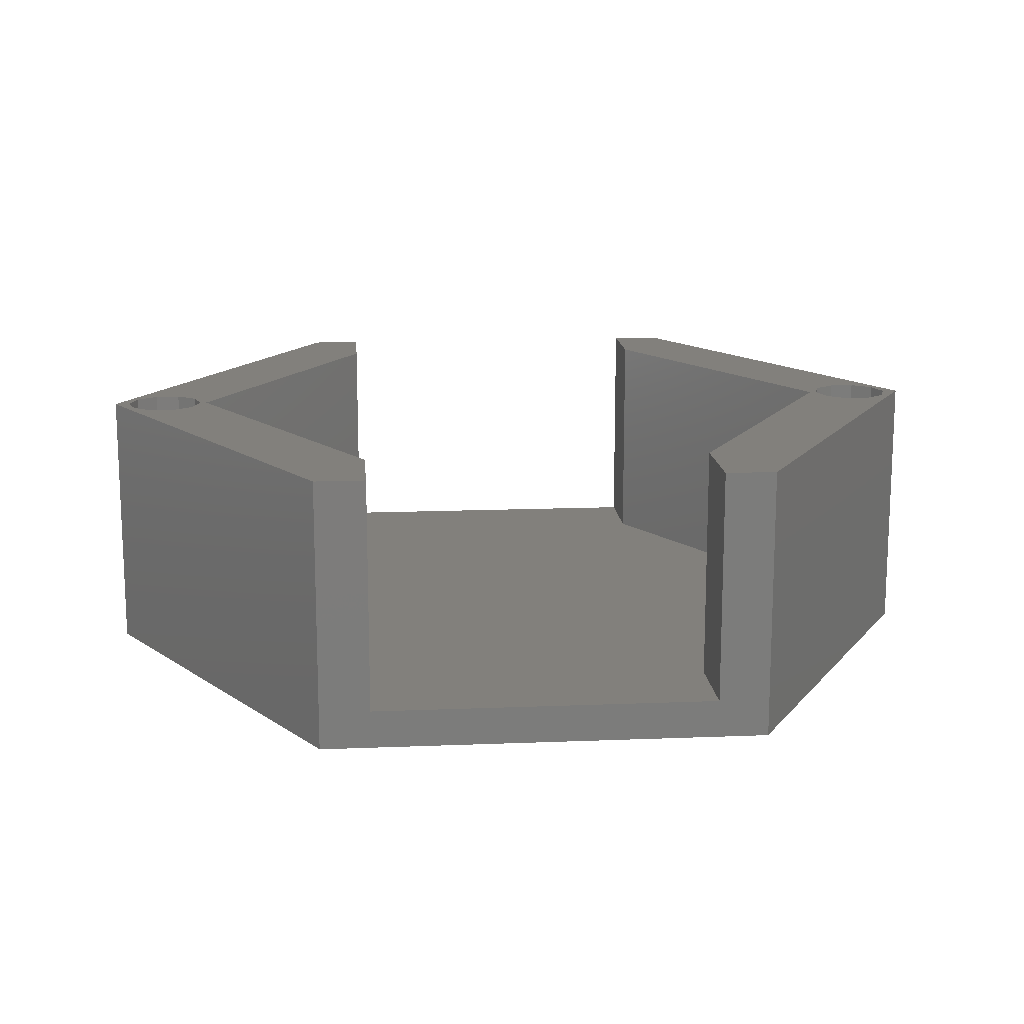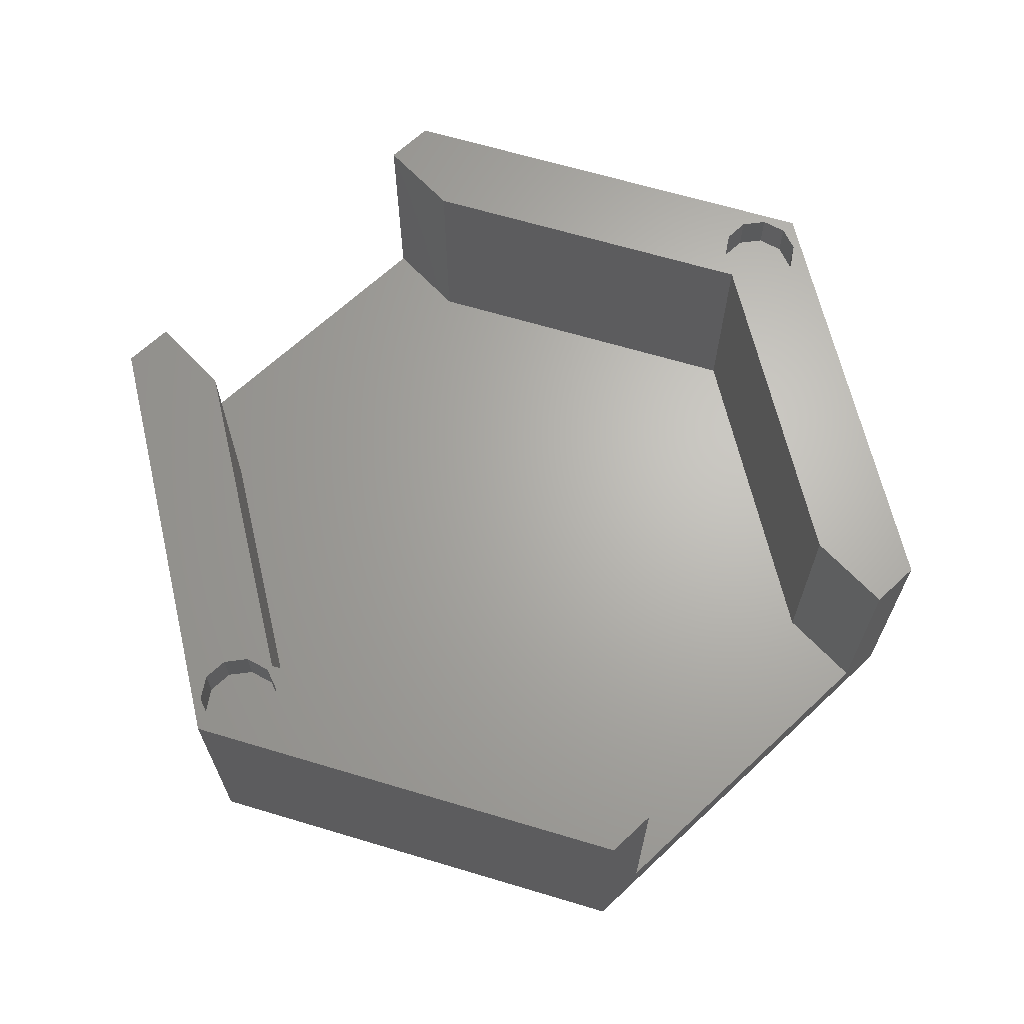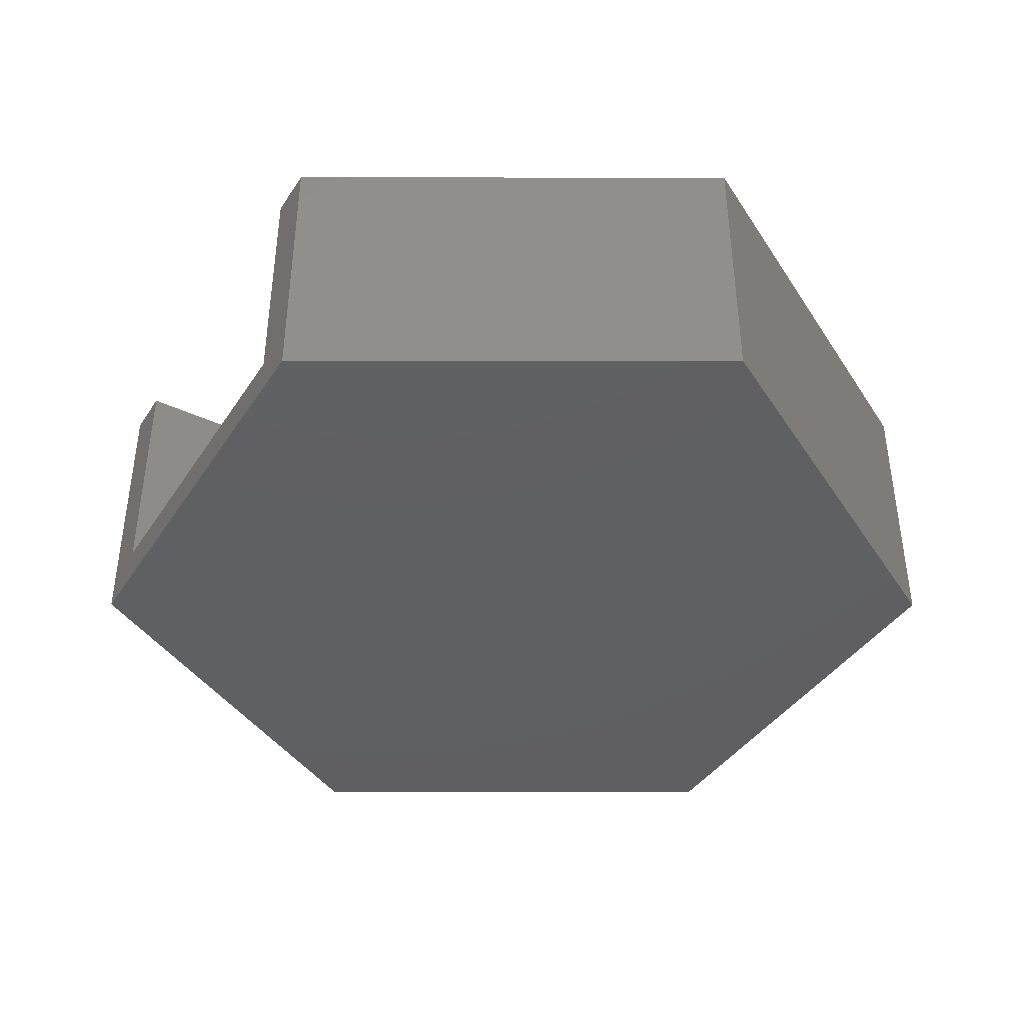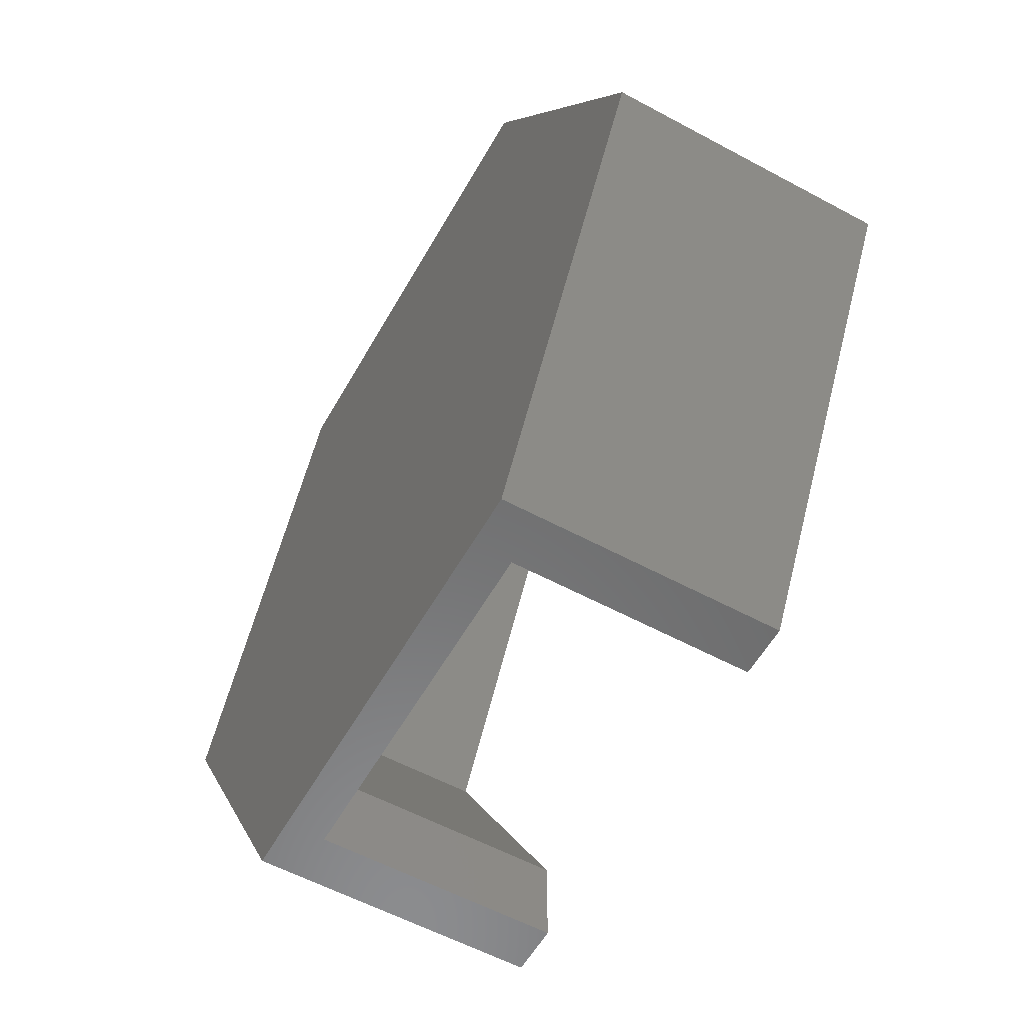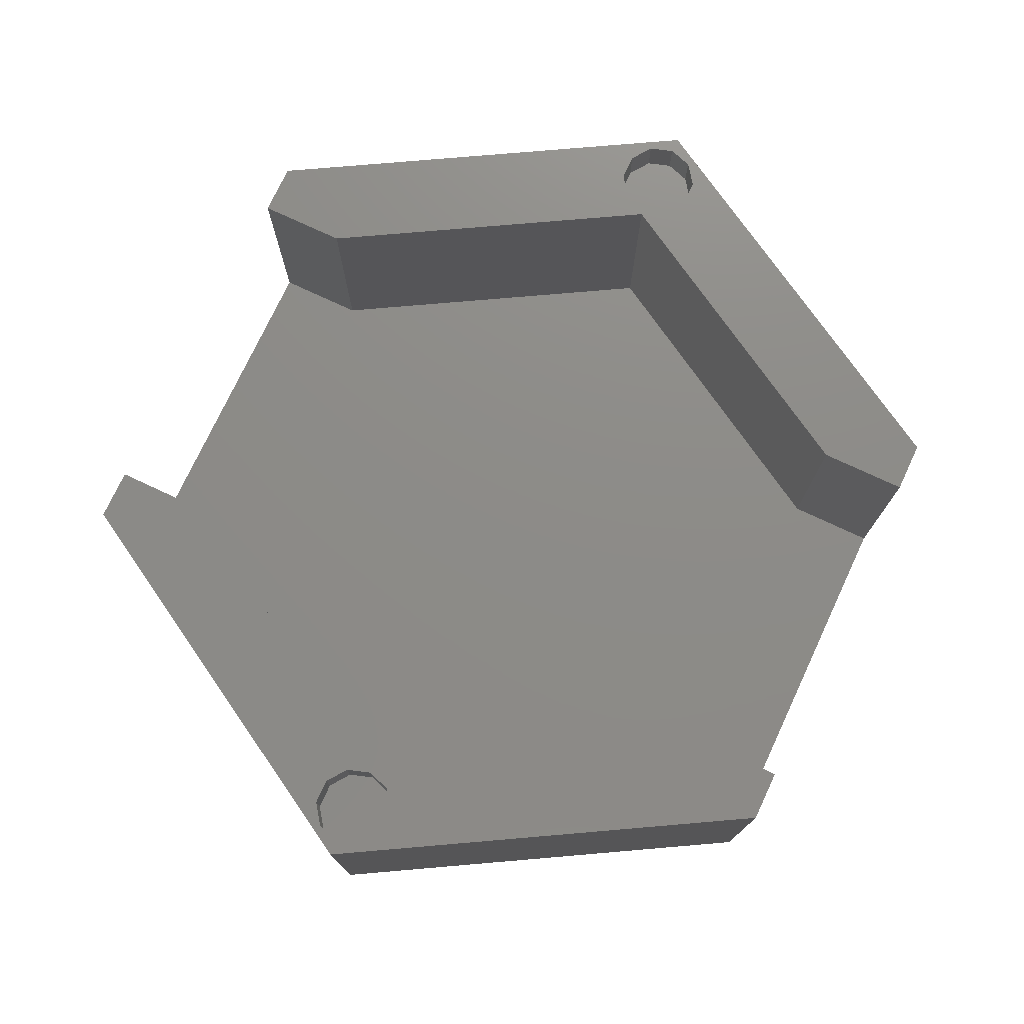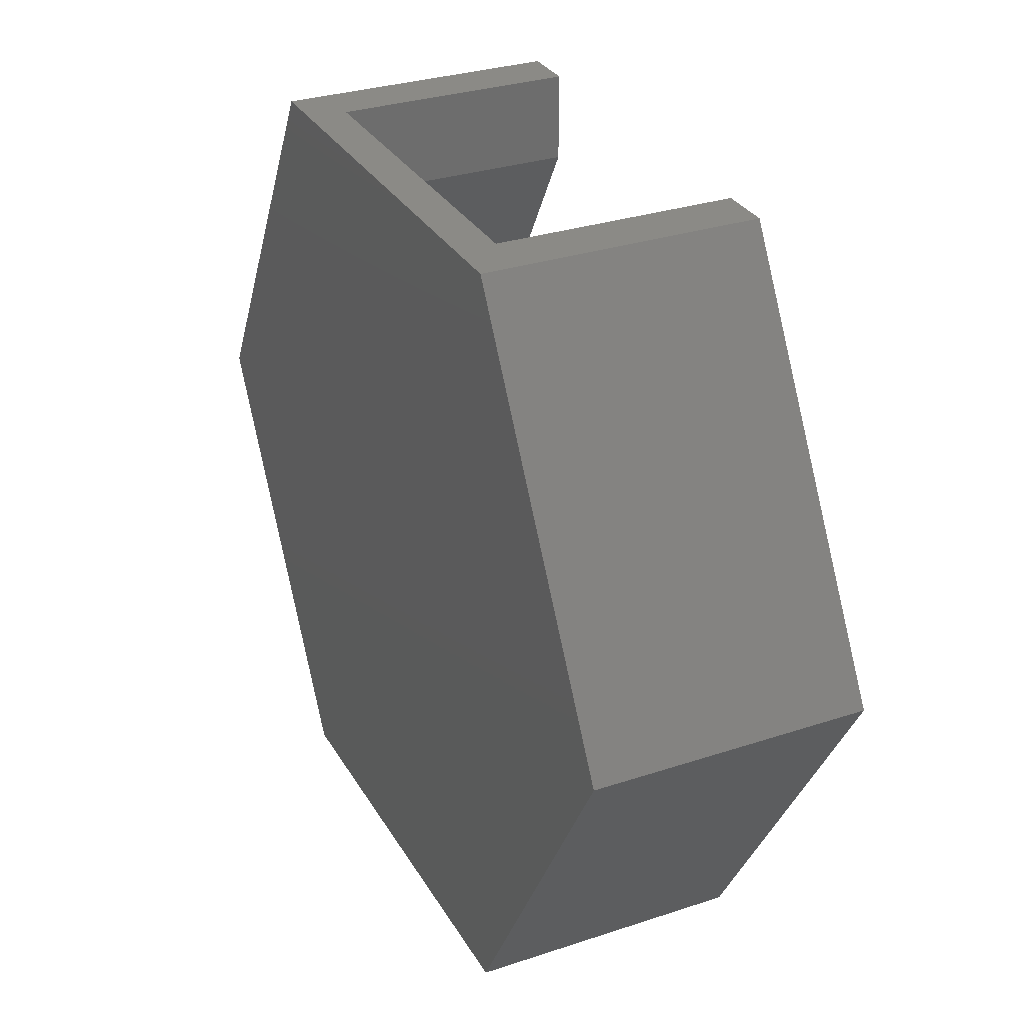
<metadata>
{"format":"stl","ext":"stl","renderer":"f3d","projection":"perspective","resolution":1024,"background":"white","views":[{"elev":14.6,"azim":175.0,"up":"+Z"},{"elev":65.9,"azim":-43.3,"up":"+Z"},{"elev":-40.2,"azim":59.9,"up":"+Z"},{"elev":-57.3,"azim":-119.3,"up":"+Y"},{"elev":75.4,"azim":115.1,"up":"+Z"},{"elev":30.8,"azim":-115.4,"up":"+Y"}]}
</metadata>
<code>
# stl→obj: 72 verts, 140 faces
v 35.5 0 21.5
v 17.75 30.74 0
v 17.75 30.74 21.5
v 35.5 0 0
v -35.5 0 0
v -17.75 30.74 21.5
v -17.75 30.74 0
v -35.5 0 21.5
v 13.75 30.74 3
v 13.75 30.74 21.5
v -13.75 30.74 3
v -13.75 30.74 21.5
v -17.75 -30.74 0
v -17.75 -30.74 21.5
v 33.7 1.852 21.5
v 34.3 0 21.5
v 28.6 1.852 21.5
v 27.5 0 21.5
v 28 0 21.5
v 32.12 2.996 21.5
v 30.18 2.996 21.5
v 13.75 23.82 21.5
v 33.7 -1.852 21.5
v 28.6 -1.852 21.5
v 17.75 -30.74 21.5
v 32.12 -2.996 21.5
v 30.18 -2.996 21.5
v 13.75 -23.82 21.5
v 13.75 -30.74 21.5
v -13.75 23.82 21.5
v -30.18 2.996 21.5
v -28.6 1.852 21.5
v -27.5 0 21.5
v -28 0 21.5
v -32.12 2.996 21.5
v -33.7 1.852 21.5
v -34.3 0 21.5
v -13.75 -23.82 21.5
v -13.75 -30.74 21.5
v -28.6 -1.852 21.5
v -30.18 -2.996 21.5
v -32.12 -2.996 21.5
v -33.7 -1.852 21.5
v 17.75 -30.74 0
v -13.75 -30.74 3
v 13.75 -30.74 3
v 27.5 0 3
v 13.75 23.82 3
v -13.75 23.82 3
v -27.5 0 3
v 13.75 -23.82 3
v -13.75 -23.82 3
v 34.3 0 18.3
v 33.7 1.852 18.3
v 28.6 1.852 18.3
v 28 0 18.3
v 30.18 2.996 18.3
v 32.12 2.996 18.3
v 33.7 -1.852 18.3
v 32.12 -2.996 18.3
v 30.18 -2.996 18.3
v 28.6 -1.852 18.3
v -28 0 18.3
v -28.6 1.852 18.3
v -33.7 1.852 18.3
v -34.3 0 18.3
v -32.12 2.996 18.3
v -30.18 2.996 18.3
v -28.6 -1.852 18.3
v -30.18 -2.996 18.3
v -32.12 -2.996 18.3
v -33.7 -1.852 18.3
f 1 2 3
f 2 1 4
f 5 6 7
f 6 5 8
f 3 9 10
f 9 2 11
f 2 9 3
f 11 6 12
f 11 7 6
f 7 11 2
f 13 8 5
f 8 13 14
f 1 15 16
f 17 18 19
f 3 15 1
f 3 20 15
f 3 21 20
f 22 21 3
f 21 22 17
f 22 3 10
f 17 22 18
f 23 1 16
f 18 24 19
f 23 25 1
f 26 25 23
f 27 25 26
f 28 27 24
f 28 24 18
f 27 28 25
f 25 28 29
f 6 30 12
f 31 30 6
f 30 32 33
f 33 32 34
f 30 31 32
f 6 35 31
f 6 36 35
f 36 8 37
f 8 36 6
f 38 14 39
f 40 38 33
f 40 33 34
f 41 38 40
f 38 41 14
f 42 14 41
f 43 14 42
f 43 8 14
f 8 43 37
f 25 4 1
f 4 25 44
f 44 2 4
f 13 2 44
f 13 7 2
f 7 13 5
f 14 45 39
f 45 13 46
f 13 45 14
f 46 25 29
f 46 44 25
f 44 46 13
f 47 22 48
f 22 47 18
f 33 49 30
f 49 33 50
f 51 18 47
f 18 51 28
f 49 50 52
f 49 48 9
f 48 49 51
f 49 9 11
f 52 51 49
f 51 52 46
f 46 52 45
f 47 48 51
f 38 50 33
f 50 38 52
f 39 52 38
f 52 39 45
f 30 11 12
f 11 30 49
f 48 10 9
f 10 48 22
f 46 28 51
f 28 46 29
f 53 15 54
f 15 53 16
f 19 55 17
f 55 19 56
f 57 20 21
f 20 57 58
f 58 15 20
f 15 58 54
f 55 21 17
f 21 55 57
f 54 59 53
f 58 59 54
f 58 60 59
f 57 60 58
f 57 61 60
f 55 61 57
f 55 62 61
f 62 55 56
f 24 56 19
f 56 24 62
f 59 26 23
f 26 59 60
f 61 24 27
f 24 61 62
f 59 16 53
f 16 59 23
f 60 27 26
f 27 60 61
f 63 32 64
f 32 63 34
f 37 65 36
f 65 37 66
f 67 31 35
f 31 67 68
f 68 32 31
f 32 68 64
f 65 35 36
f 35 65 67
f 64 69 63
f 68 69 64
f 68 70 69
f 67 70 68
f 67 71 70
f 65 71 67
f 65 72 71
f 72 65 66
f 43 66 37
f 66 43 72
f 69 41 40
f 41 69 70
f 71 43 42
f 43 71 72
f 69 34 63
f 34 69 40
f 70 42 41
f 42 70 71

</code>
